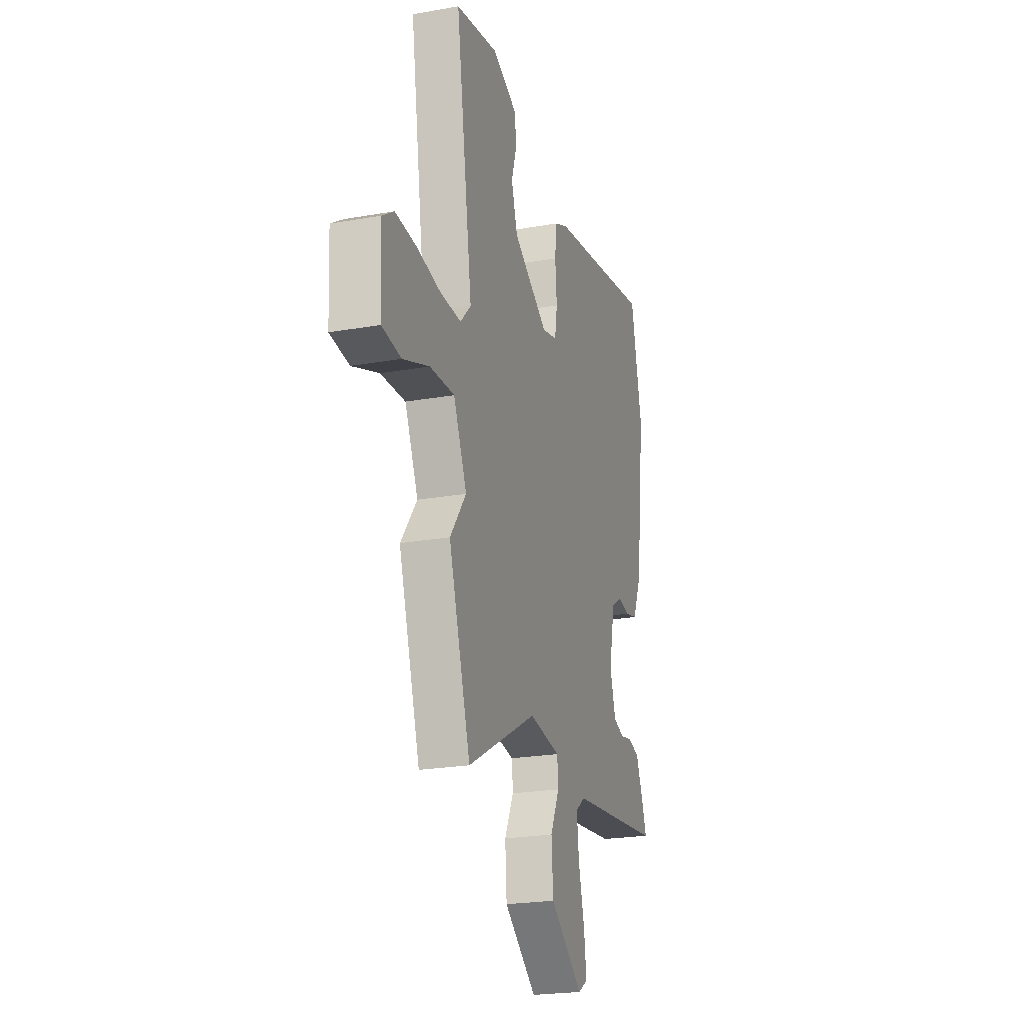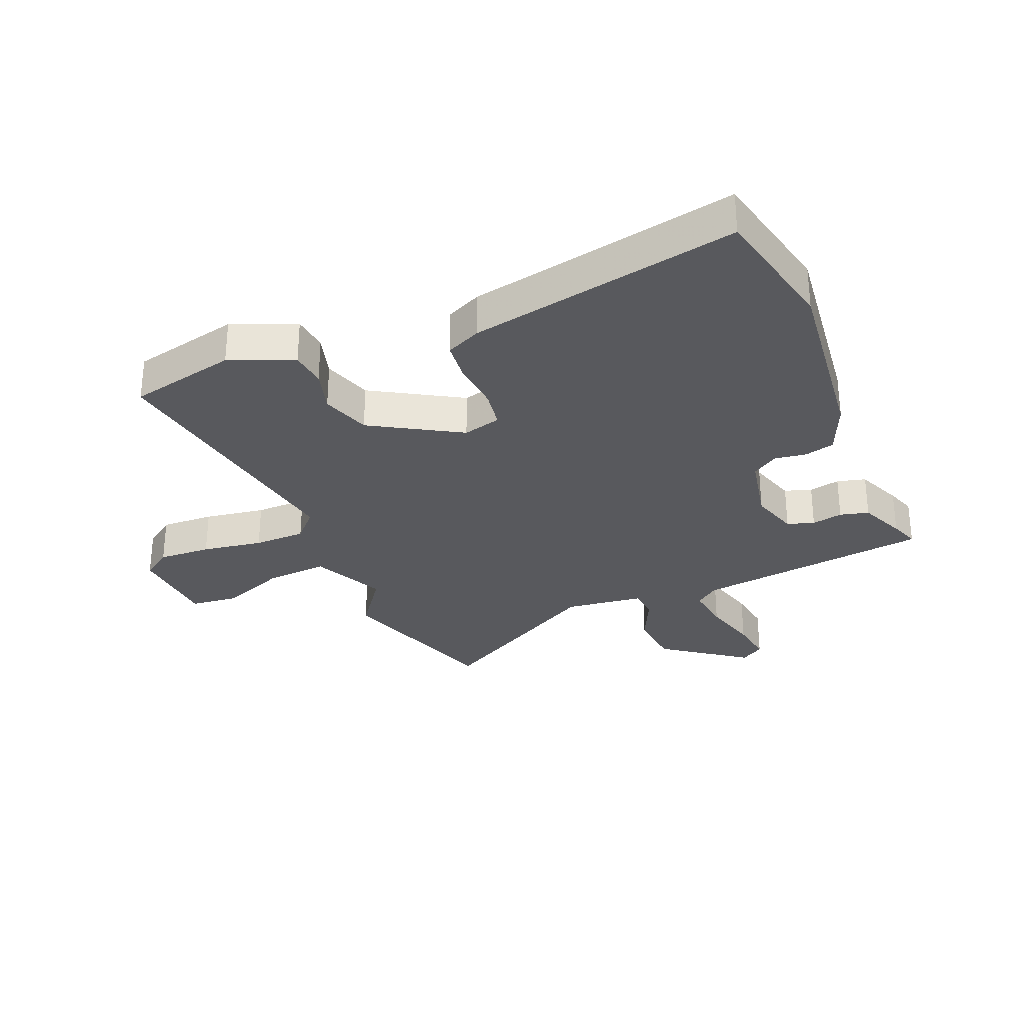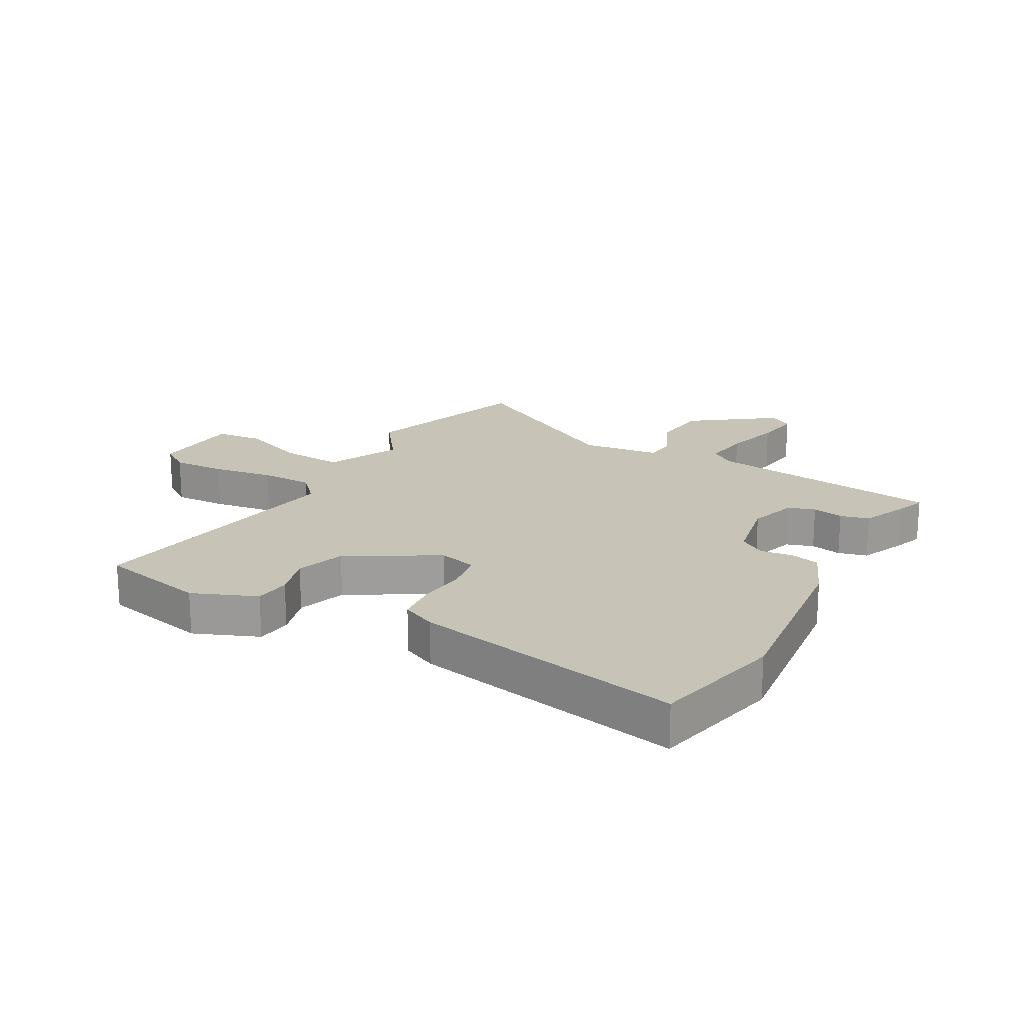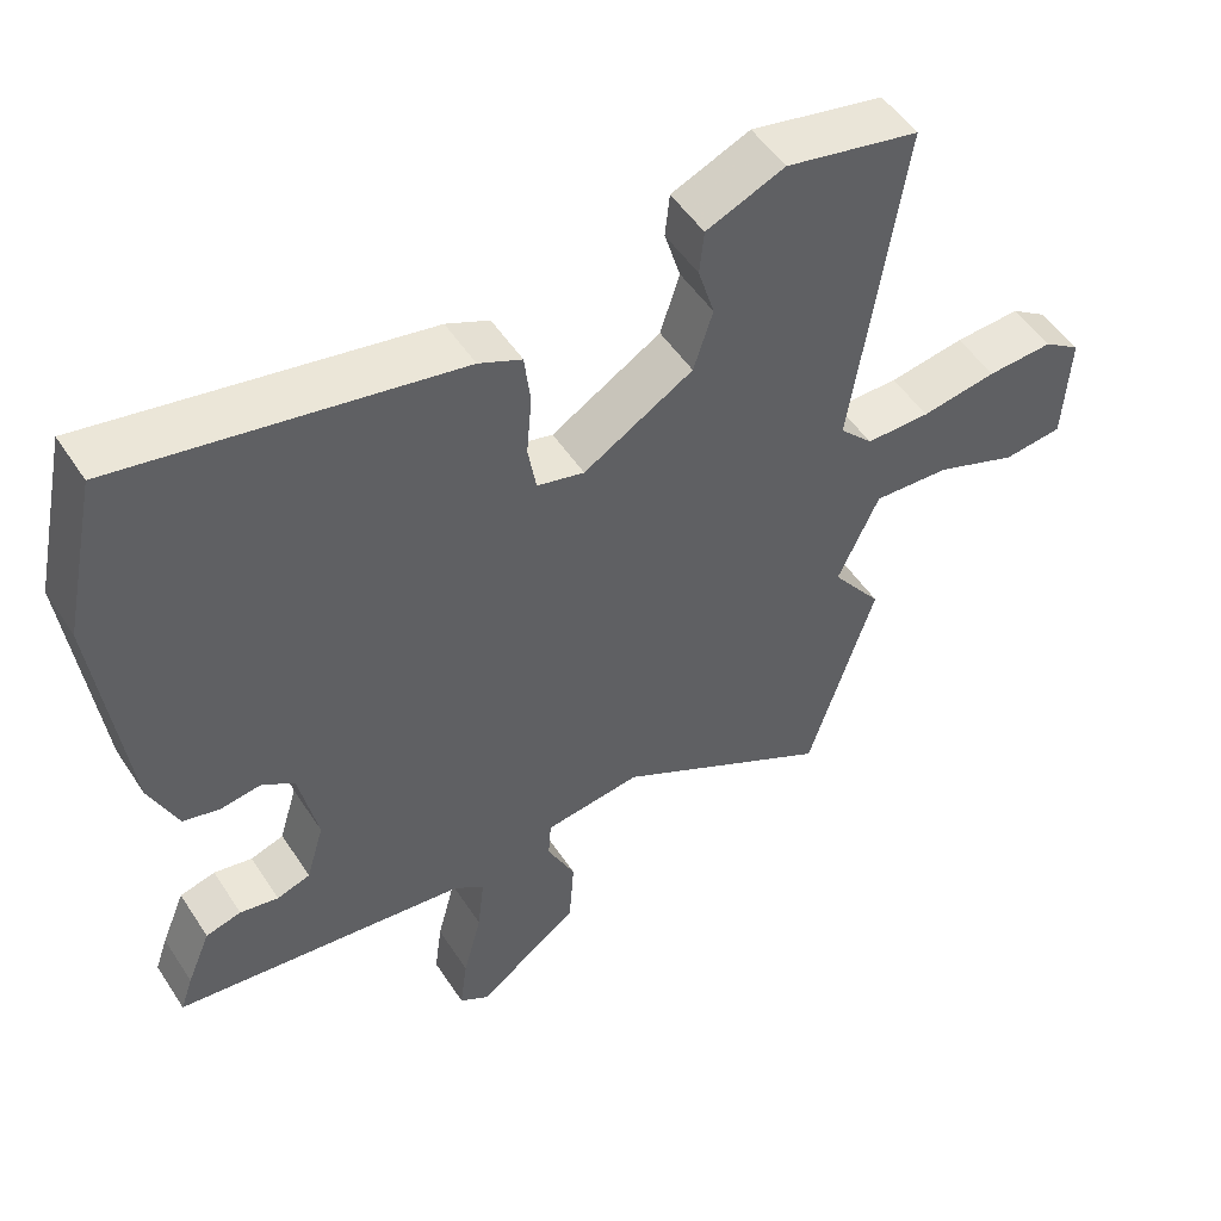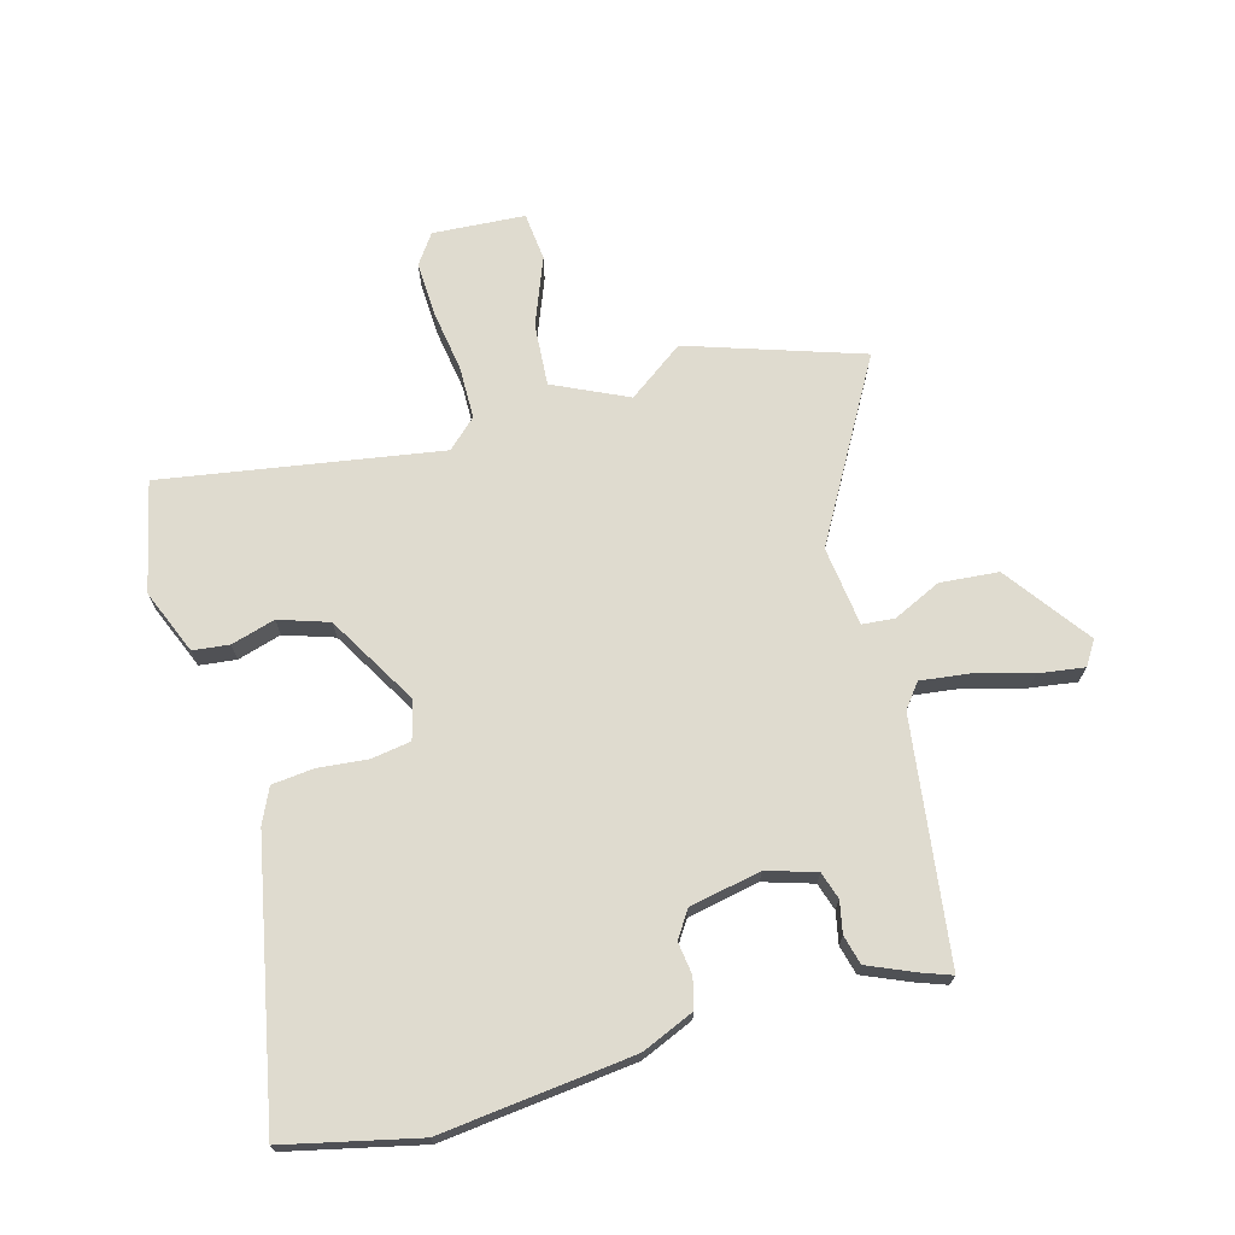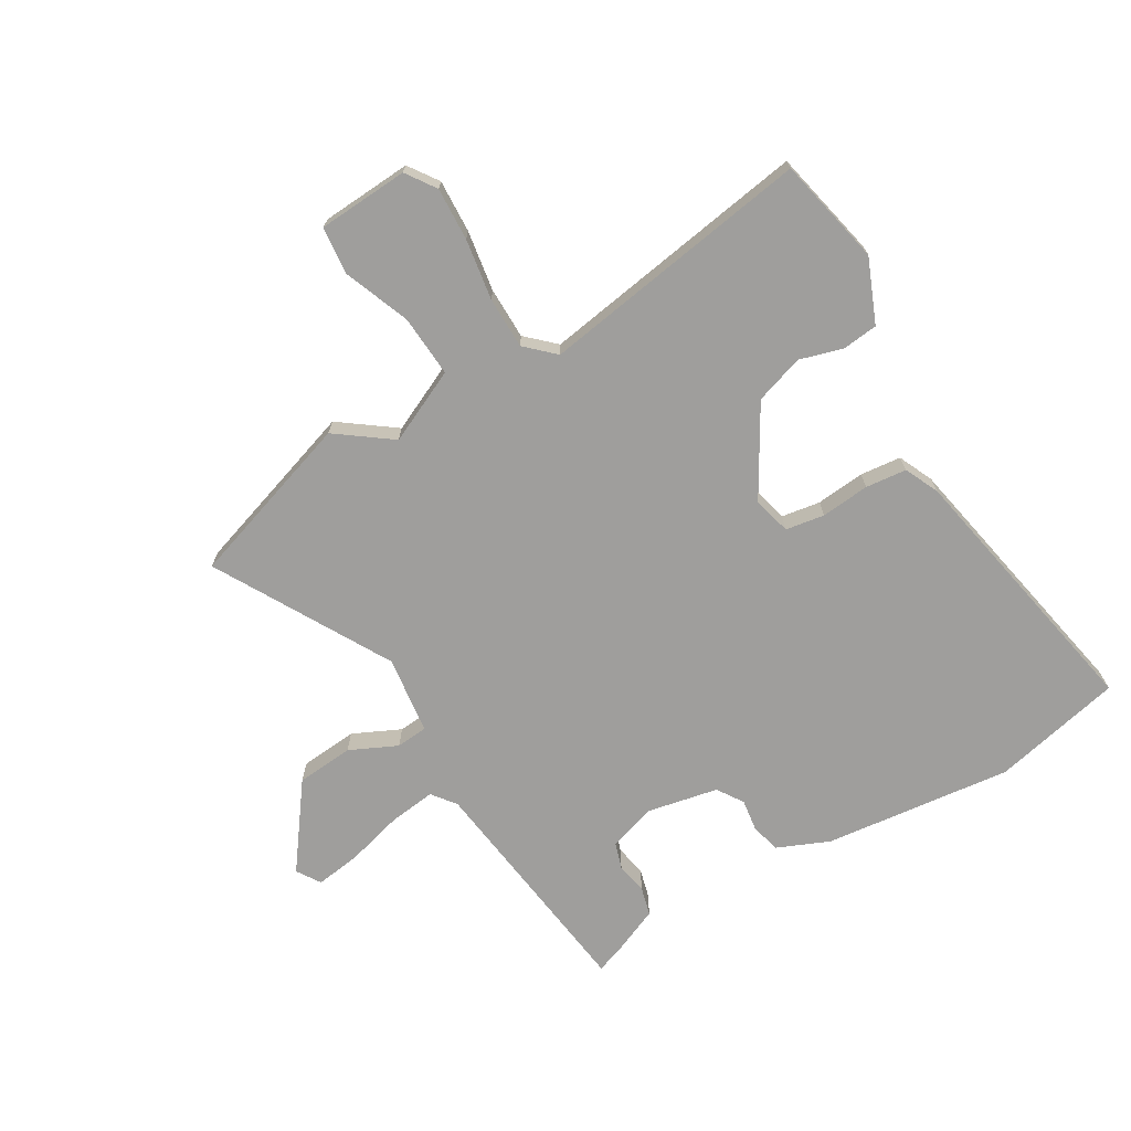
<metadata>
{"format":"obj","ext":"obj","renderer":"f3d","projection":"perspective","resolution":1024,"background":"white","views":[{"elev":-23.1,"azim":-73.2,"up":"+Z"},{"elev":-30.1,"azim":23.2,"up":"+Y"},{"elev":19.6,"azim":29.9,"up":"+Y"},{"elev":51.2,"azim":147.8,"up":"+Z"},{"elev":70.3,"azim":75.2,"up":"+Y"},{"elev":-70.9,"azim":-58.9,"up":"+Y"}]}
</metadata>
<code>
v -0.461 0.07 -0.624
v -0.552 0.07 -0.337
v -0.484 0.07 -0.246
v -0.54 0.07 -0.123
v -0.644 0.07 -0.129
v -0.755 0.07 -0.171
v -0.835 0.07 -0.162
v -0.843 0.07 -0.01
v -0.793 0.07 0.024
v -0.704 0.07 0.019
v -0.602 0.07 0.002
v -0.515 0.07 0.002
v -0.47 0.07 0.049
v -0.539 0.07 0.507
v -0.358 0.07 0.545
v -0.252 0.07 0.5
v -0.246 0.07 0.44
v -0.268 0.07 0.368
v -0.242 0.07 0.286
v -0.094 0.07 0.197
v -0.03 0.07 0.213
v -0.019 0.07 0.278
v -0.026 0.07 0.36
v -0.018 0.07 0.429
v 0.04 0.07 0.455
v 0.492 0.07 0.539
v 0.539 0.07 0.32
v 0.5 0.07 0.004
v 0.462 0.07 -0.083
v 0.412 0.07 -0.095
v 0.359 0.07 -0.087
v 0.315 0.07 -0.115
v 0.29 0.07 -0.233
v 0.314 0.07 -0.314
v 0.359 0.07 -0.329
v 0.411 0.07 -0.319
v 0.459 0.07 -0.332
v 0.491 0.07 -0.409
v 0.508 0.07 -0.458
v 0.111 0.07 -0.506
v 0.071 0.07 -0.536
v 0.08 0.07 -0.615
v 0.105 0.07 -0.71
v 0.115 0.07 -0.786
v 0.075 0.07 -0.811
v -0.063 0.07 -0.708
v -0.07 0.07 -0.612
v -0.032 0.07 -0.533
v -0.036 0.07 -0.48
v -0.167 0.07 -0.462
v -0.461 0 -0.624
v -0.552 0 -0.337
v -0.484 0 -0.246
v -0.54 0 -0.123
v -0.644 0 -0.129
v -0.755 0 -0.171
v -0.835 0 -0.162
v -0.843 0 -0.01
v -0.793 0 0.024
v -0.704 0 0.019
v -0.602 0 0.002
v -0.515 0 0.002
v -0.47 0 0.049
v -0.539 0 0.507
v -0.358 0 0.545
v -0.252 0 0.5
v -0.246 0 0.44
v -0.268 0 0.368
v -0.242 0 0.286
v -0.094 0 0.197
v -0.03 0 0.213
v -0.019 0 0.278
v -0.026 0 0.36
v -0.018 0 0.429
v 0.04 0 0.455
v 0.492 0 0.539
v 0.539 0 0.32
v 0.5 0 0.004
v 0.462 0 -0.083
v 0.412 0 -0.095
v 0.359 0 -0.087
v 0.315 0 -0.115
v 0.29 0 -0.233
v 0.314 0 -0.314
v 0.359 0 -0.329
v 0.411 0 -0.319
v 0.459 0 -0.332
v 0.491 0 -0.409
v 0.508 0 -0.458
v 0.111 0 -0.506
v 0.071 0 -0.536
v 0.08 0 -0.615
v 0.105 0 -0.71
v 0.115 0 -0.786
v 0.075 0 -0.811
v -0.063 0 -0.708
v -0.07 0 -0.612
v -0.032 0 -0.533
v -0.036 0 -0.48
v -0.167 0 -0.462
f 46 47 48
f 45 46 48
f 44 45 48
f 43 44 48
f 42 43 48
f 41 42 48 49
f 40 41 49
f 39 40 49
f 38 39 49
f 37 38 49
f 36 37 49
f 35 36 49
f 34 35 49 50
f 29 30 31
f 28 29 31
f 27 28 31
f 26 27 31
f 25 26 31
f 24 25 31
f 23 24 31
f 22 23 31
f 21 22 31 32
f 20 21 32 33
f 16 17 18
f 15 16 18
f 14 15 18
f 13 14 18
f 13 18 19
f 33 34 50
f 20 33 50
f 19 20 50
f 13 19 50
f 12 13 50
f 9 10 11
f 8 9 11
f 7 8 11
f 6 7 11
f 5 6 11
f 50 1 2 3
f 50 3 4
f 12 50 4
f 4 5 11 12
f 98 97 96
f 98 96 95
f 98 95 94
f 98 94 93
f 98 93 92
f 99 98 92 91
f 99 91 90
f 99 90 89
f 99 89 88
f 99 88 87
f 99 87 86
f 99 86 85
f 100 99 85 84
f 81 80 79
f 81 79 78
f 81 78 77
f 81 77 76
f 81 76 75
f 81 75 74
f 81 74 73
f 81 73 72
f 82 81 72 71
f 83 82 71 70
f 68 67 66
f 68 66 65
f 68 65 64
f 68 64 63
f 69 68 63
f 100 84 83
f 100 83 70
f 100 70 69
f 100 69 63
f 100 63 62
f 61 60 59
f 61 59 58
f 61 58 57
f 61 57 56
f 61 56 55
f 53 52 51 100
f 54 53 100
f 54 100 62
f 62 61 55 54
f 1 51 52 2
f 2 52 53 3
f 3 53 54 4
f 4 54 55 5
f 5 55 56 6
f 6 56 57 7
f 7 57 58 8
f 8 58 59 9
f 9 59 60 10
f 10 60 61 11
f 11 61 62 12
f 12 62 63 13
f 13 63 64 14
f 14 64 65 15
f 15 65 66 16
f 16 66 67 17
f 17 67 68 18
f 18 68 69 19
f 19 69 70 20
f 20 70 71 21
f 21 71 72 22
f 22 72 73 23
f 23 73 74 24
f 24 74 75 25
f 25 75 76 26
f 26 76 77 27
f 27 77 78 28
f 28 78 79 29
f 29 79 80 30
f 30 80 81 31
f 31 81 82 32
f 32 82 83 33
f 33 83 84 34
f 34 84 85 35
f 35 85 86 36
f 36 86 87 37
f 37 87 88 38
f 38 88 89 39
f 39 89 90 40
f 40 90 91 41
f 41 91 92 42
f 42 92 93 43
f 43 93 94 44
f 44 94 95 45
f 45 95 96 46
f 46 96 97 47
f 47 97 98 48
f 48 98 99 49
f 49 99 100 50
f 50 100 51 1

</code>
